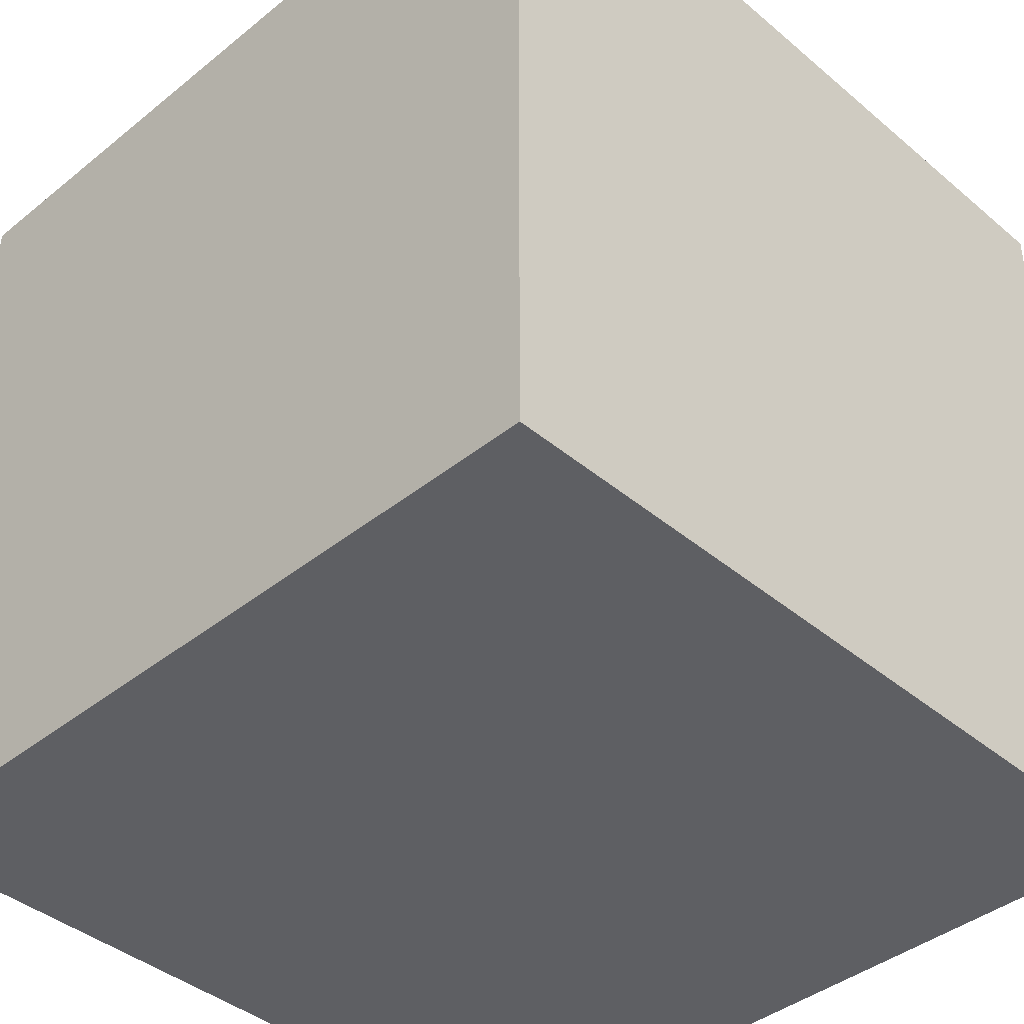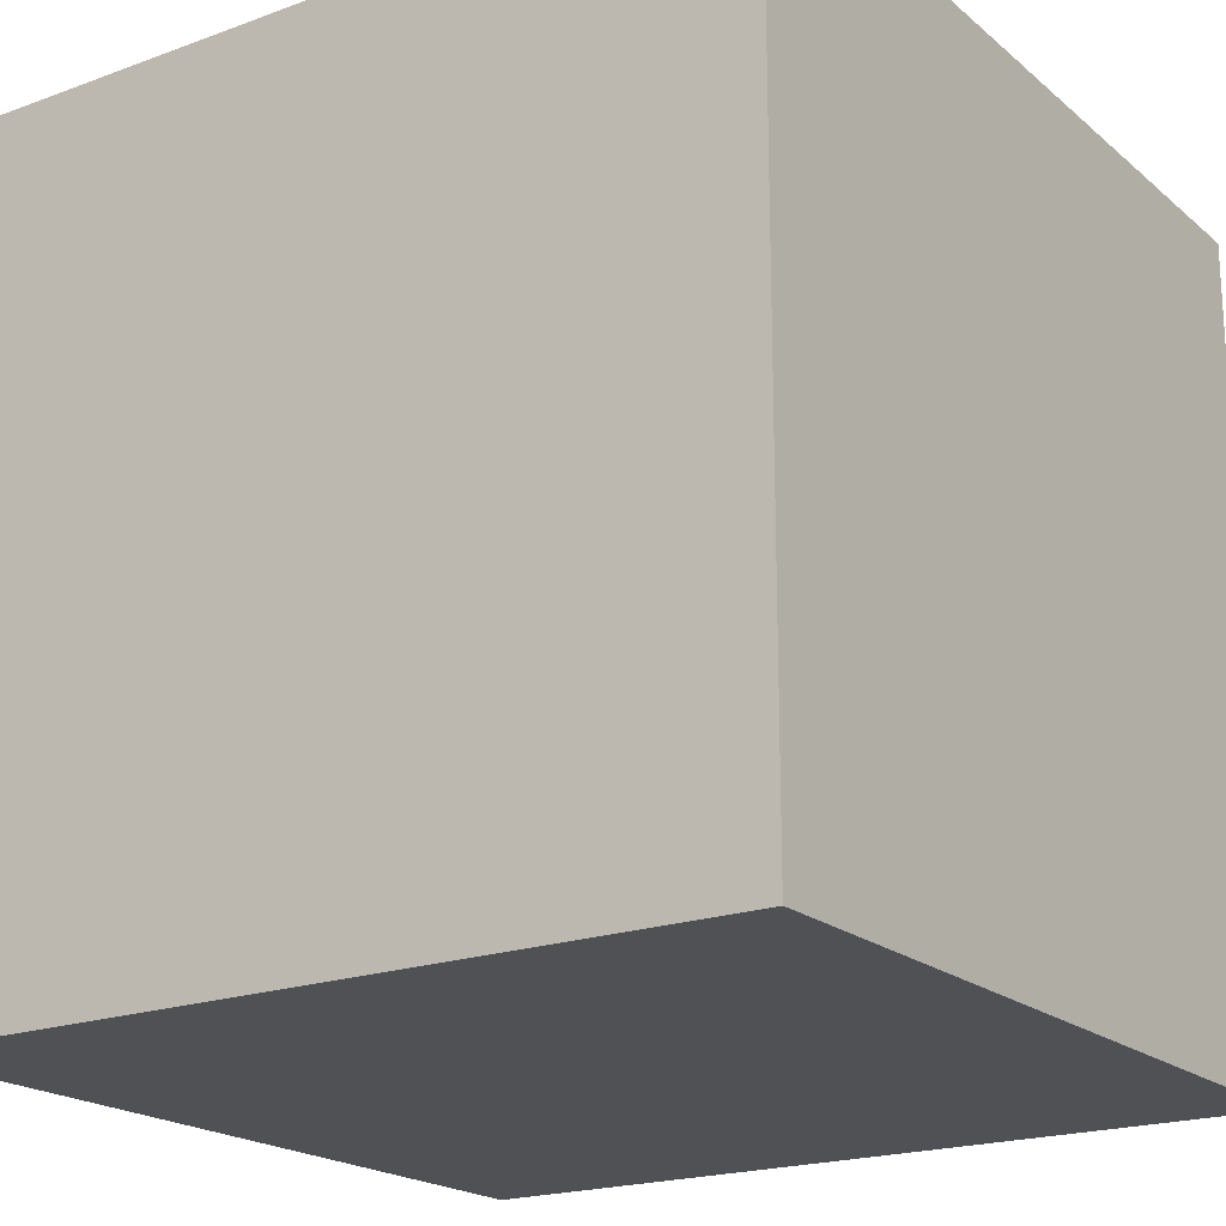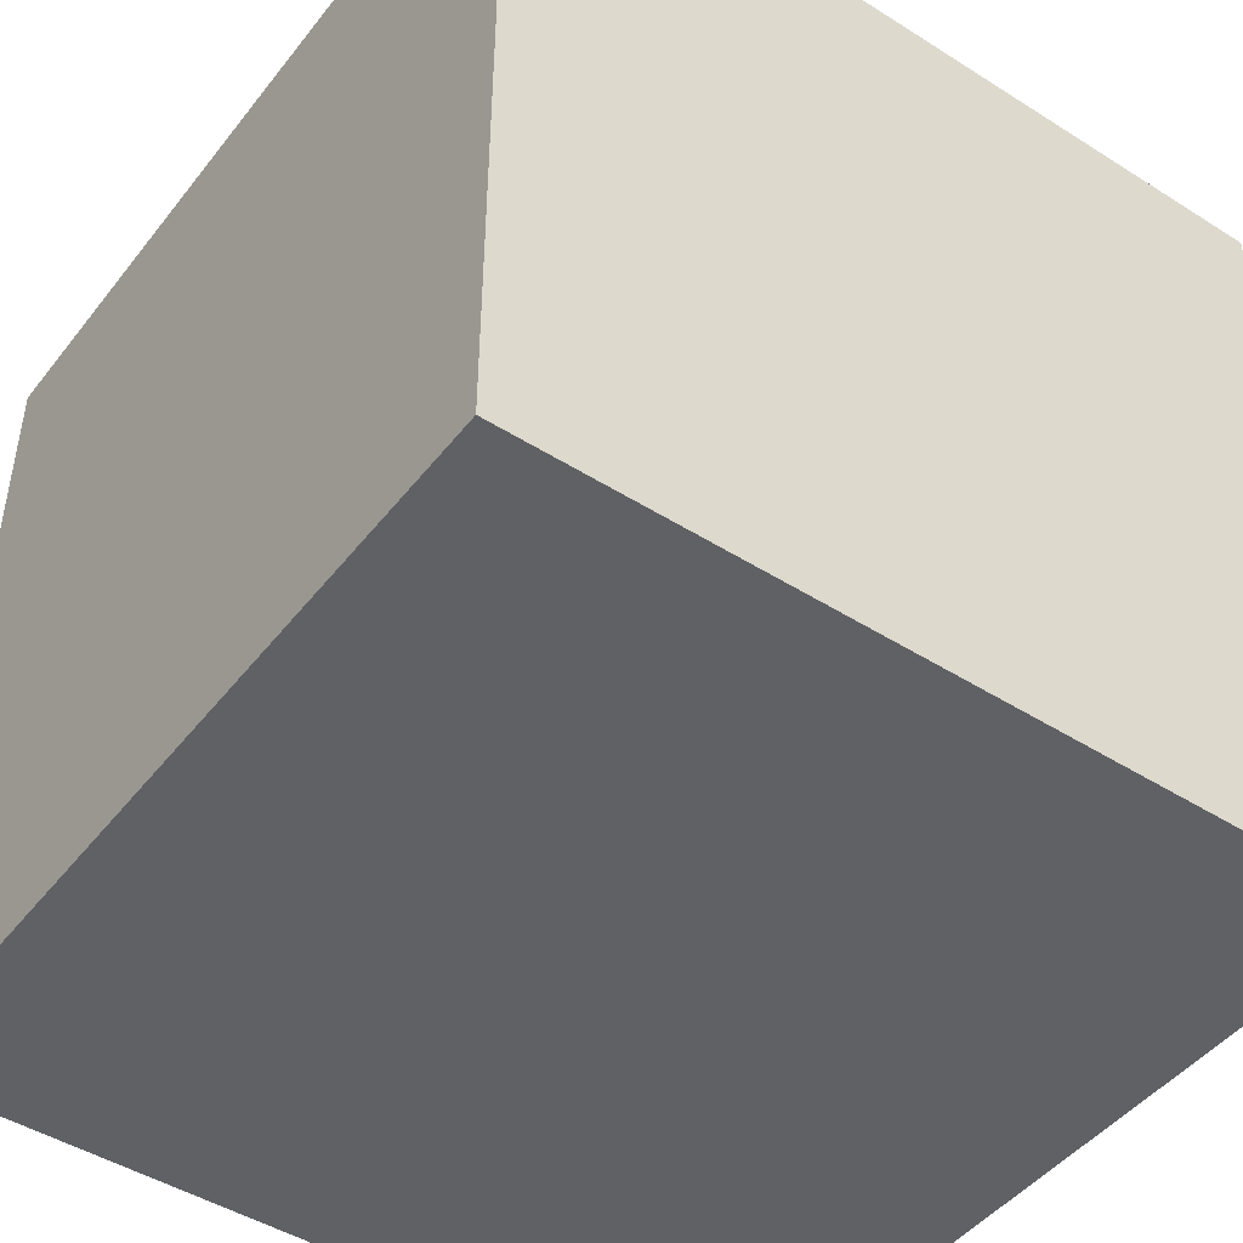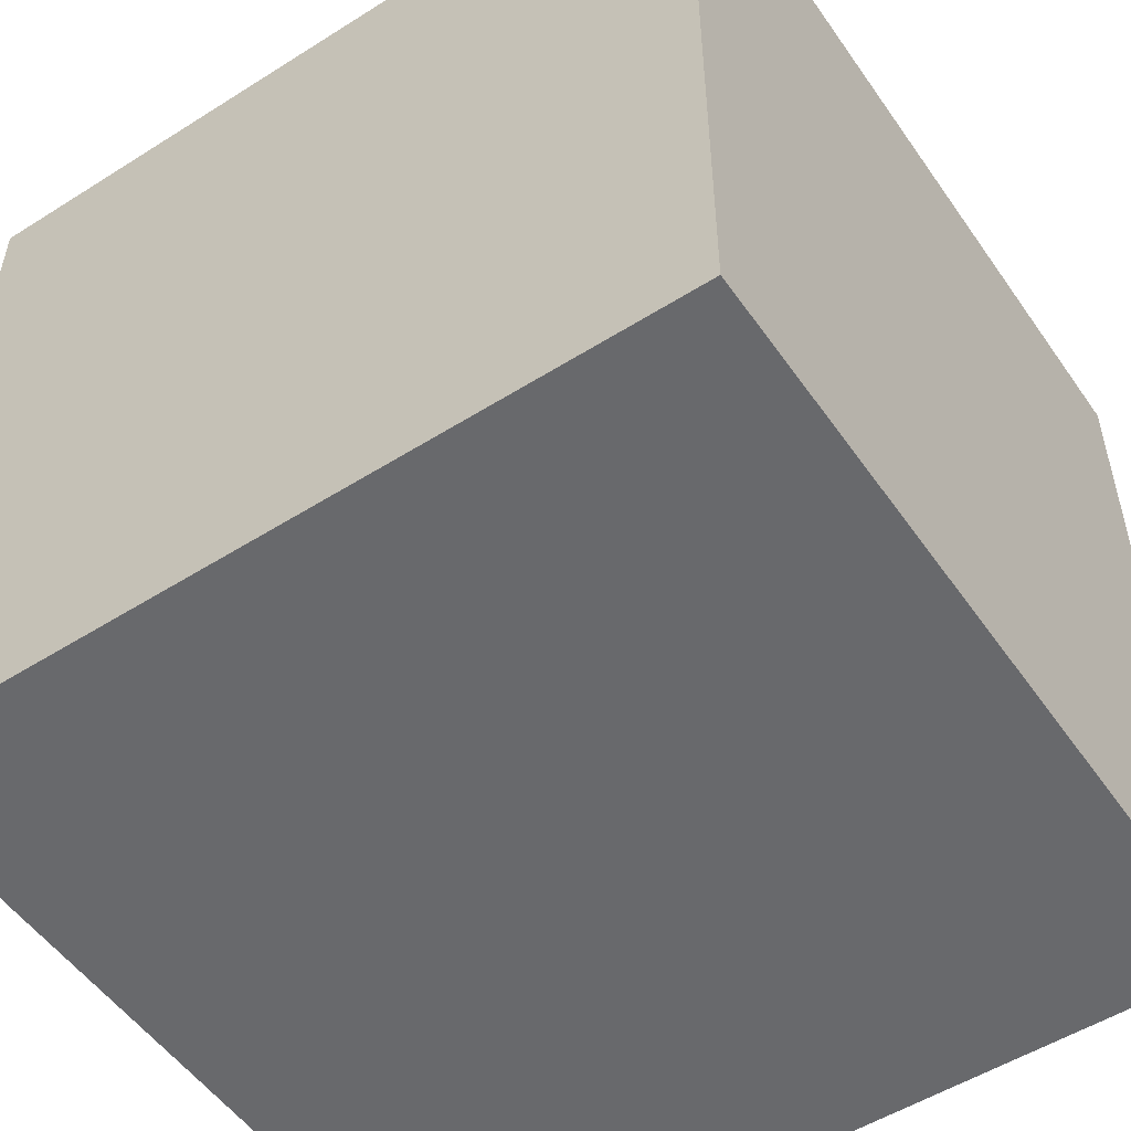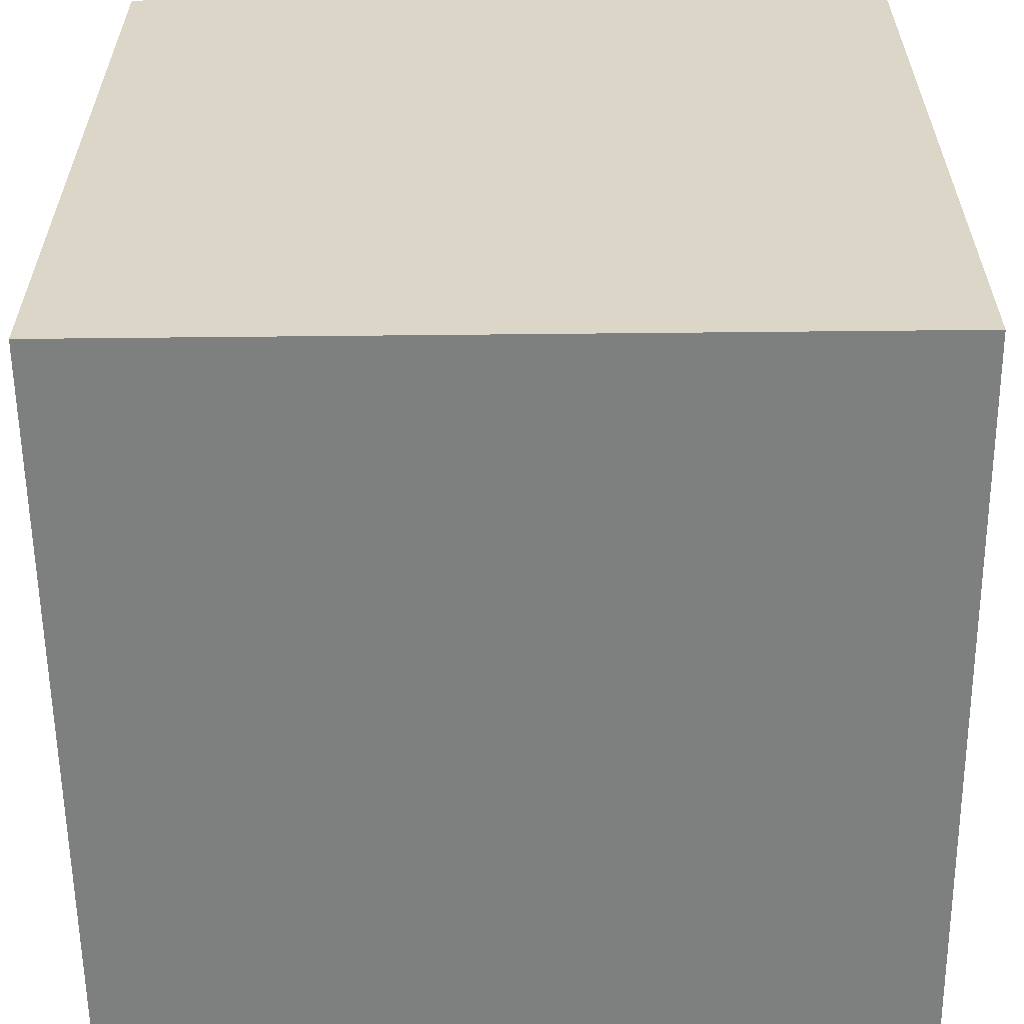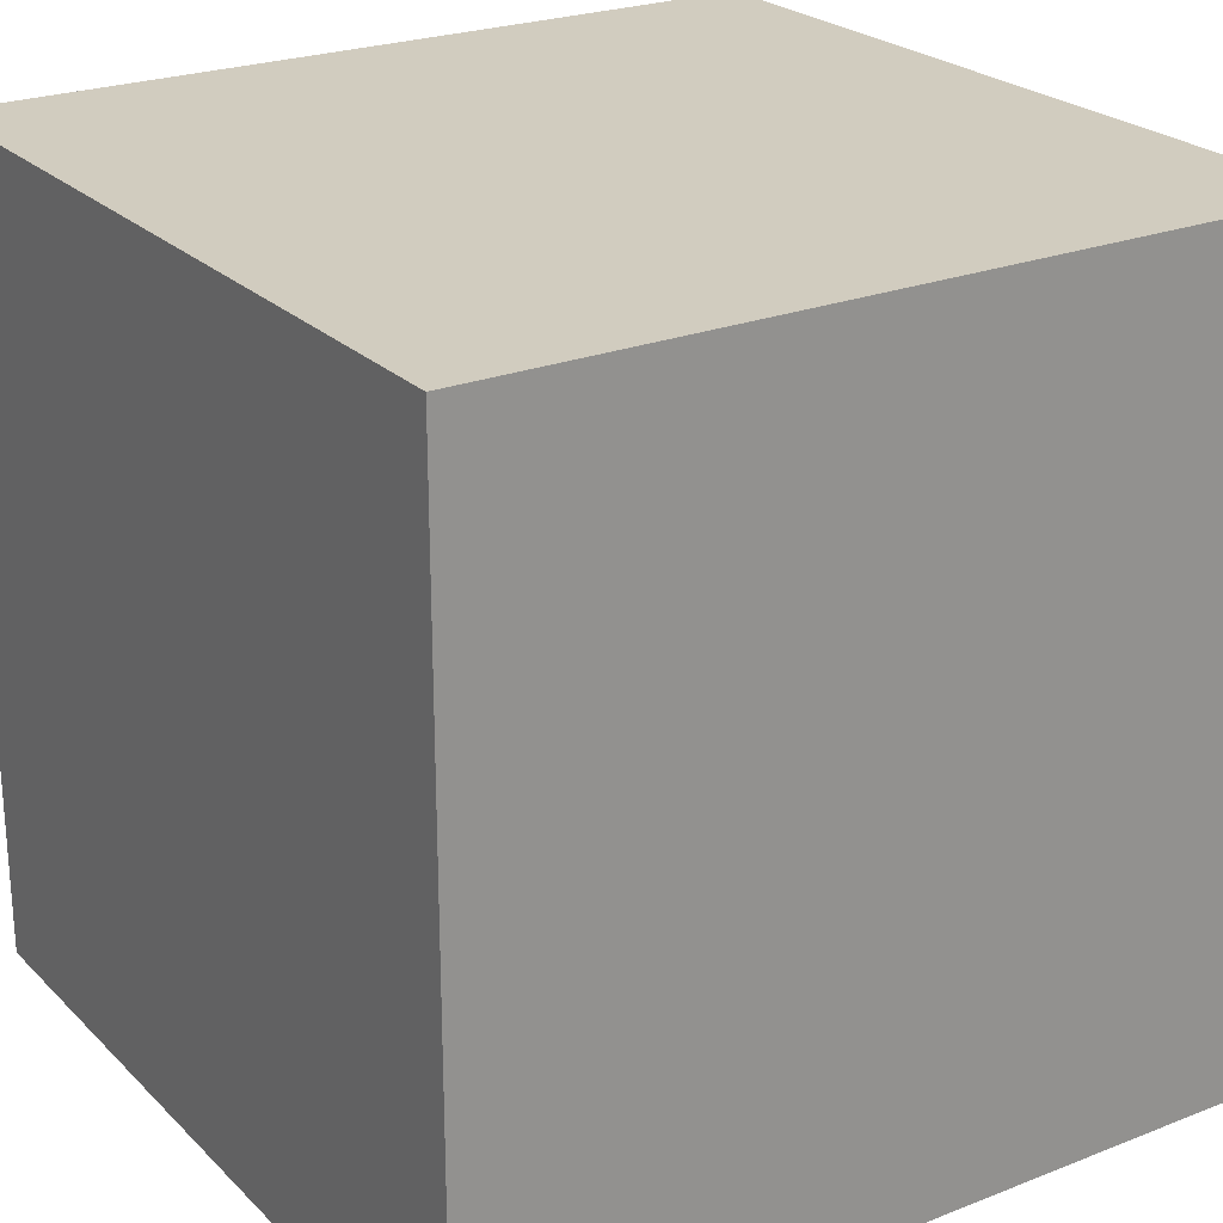
<metadata>
{"format":"obj","ext":"obj","renderer":"f3d","projection":"perspective","resolution":1024,"background":"white","views":[{"elev":-40.9,"azim":44.4,"up":"+Y"},{"elev":-20.0,"azim":-56.0,"up":"+Z"},{"elev":-46.4,"azim":-35.8,"up":"+Z"},{"elev":-52.8,"azim":124.1,"up":"+Z"},{"elev":-59.6,"azim":90.6,"up":"+Z"},{"elev":24.1,"azim":147.0,"up":"+Z"}]}
</metadata>
<code>
o Cube
v 0.9727 -0.9794 -0.9635
v 0.9727 -0.9794 1.036
v -1.027 -0.9794 1.036
v -1.027 -0.9794 -0.9635
v 0.9727 1.021 -0.9635
v 0.9727 1.021 1.036
v -1.027 1.021 1.036
v -1.027 1.021 -0.9635
f 1 2 4
f 5 8 6
f 1 5 2
f 2 6 3
f 3 7 4
f 5 1 8
f 2 3 4
f 8 7 6
f 5 6 2
f 6 7 3
f 7 8 4
f 1 4 8

</code>
